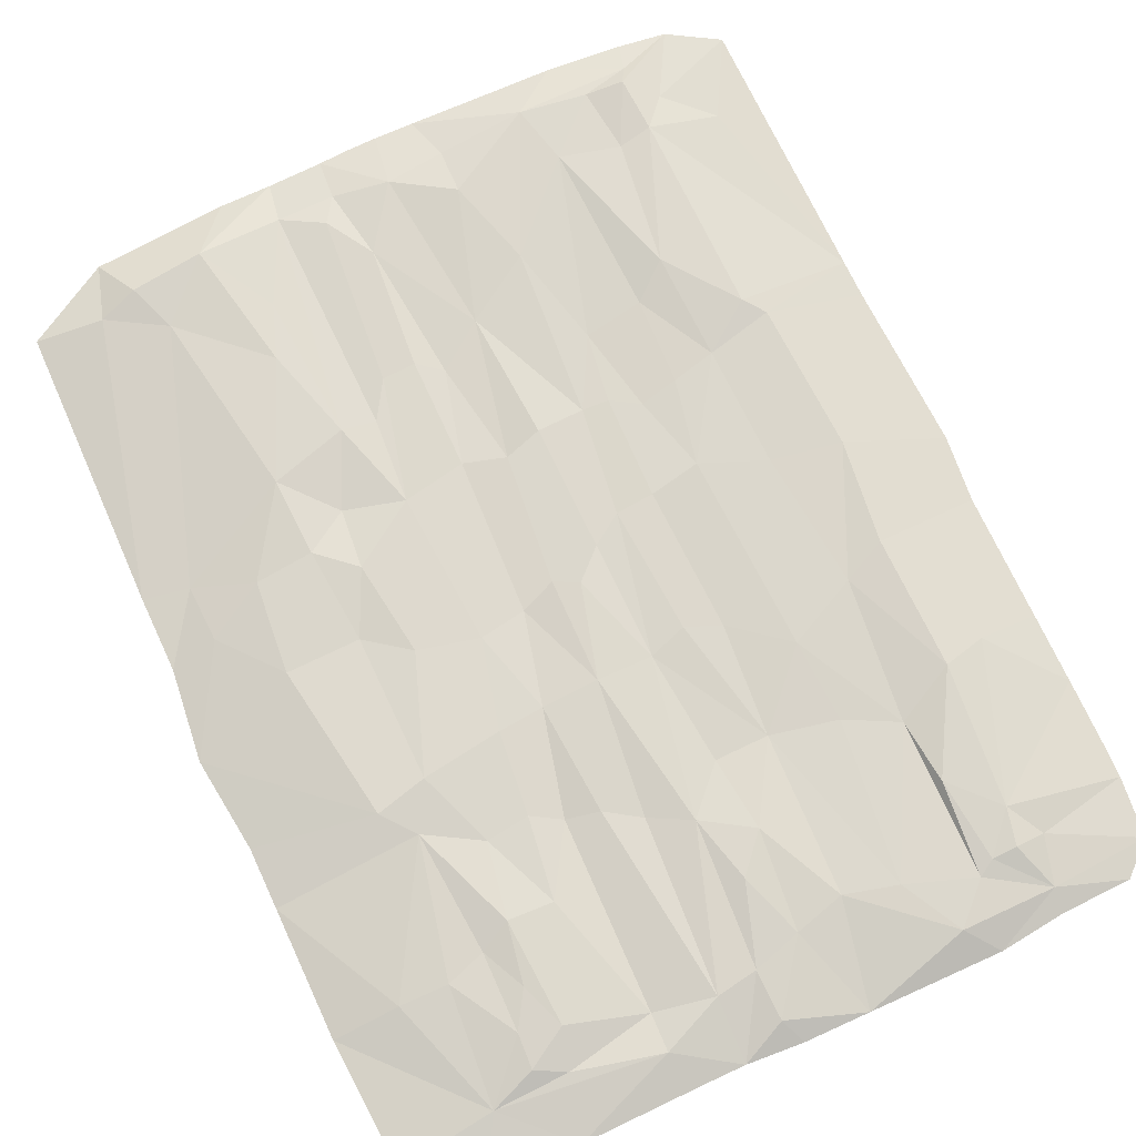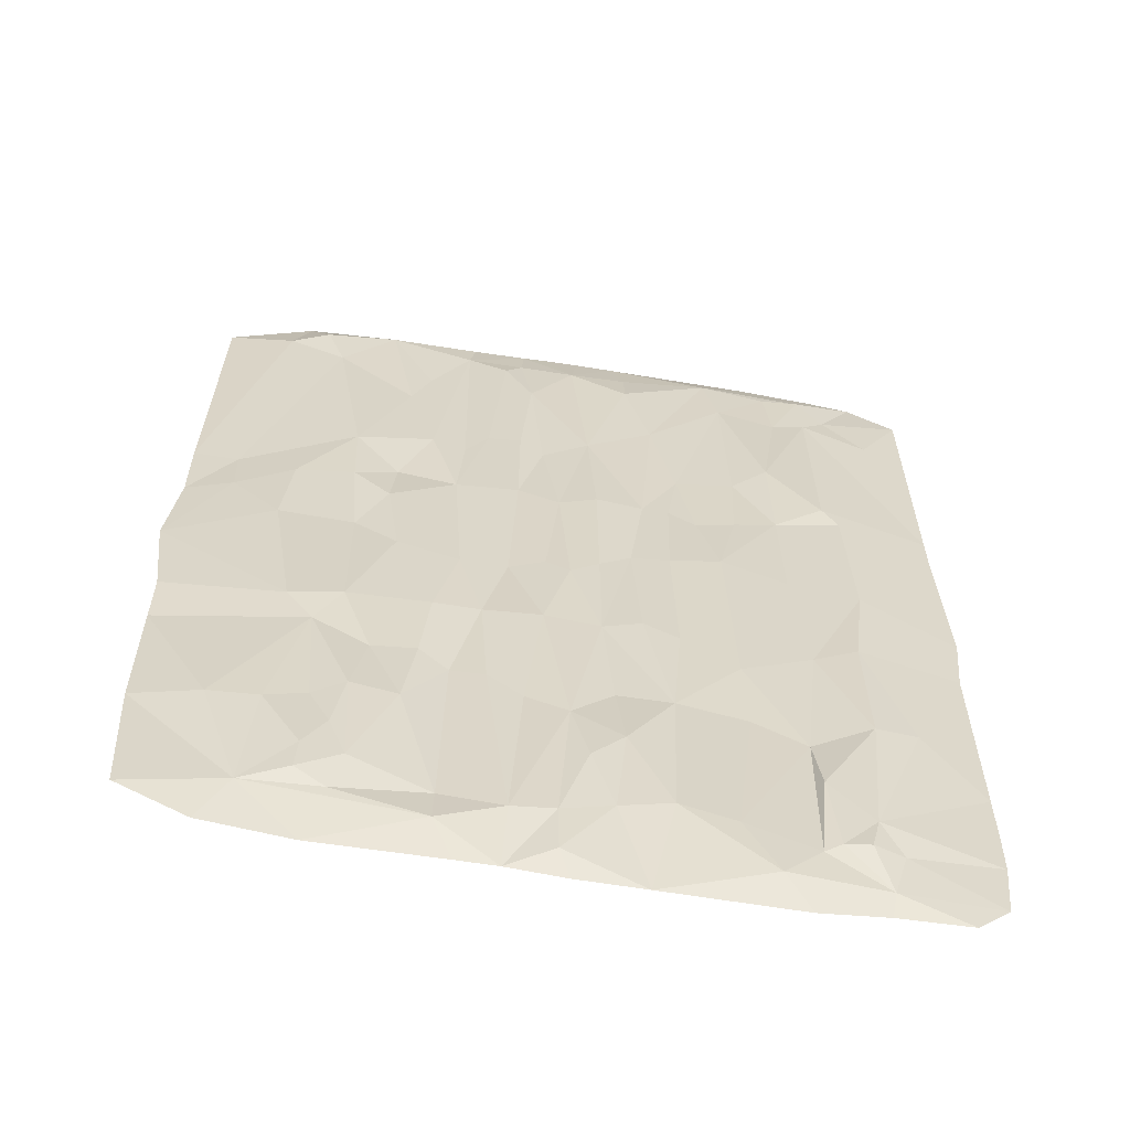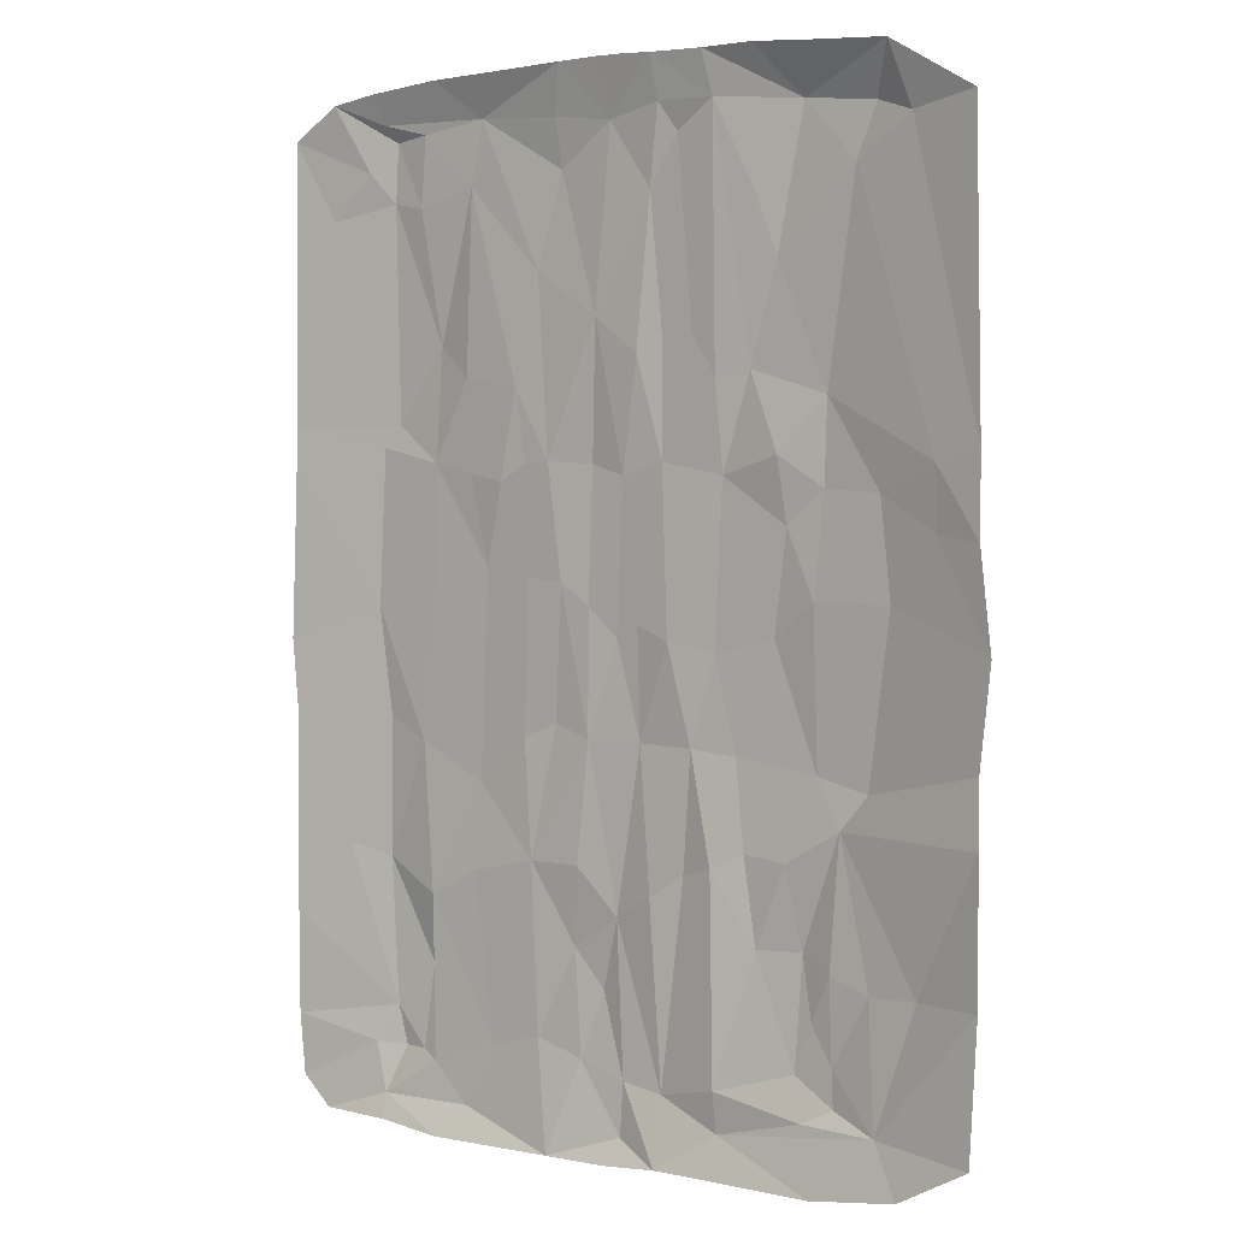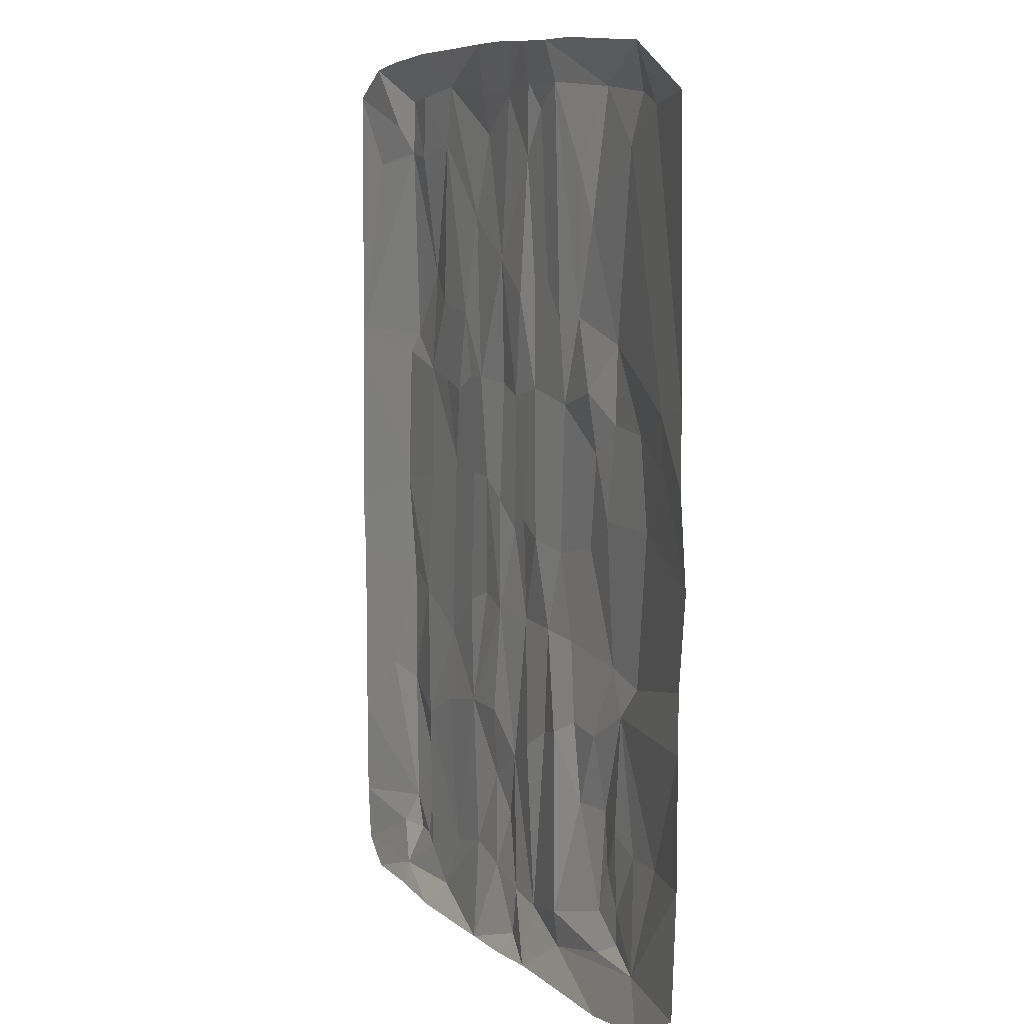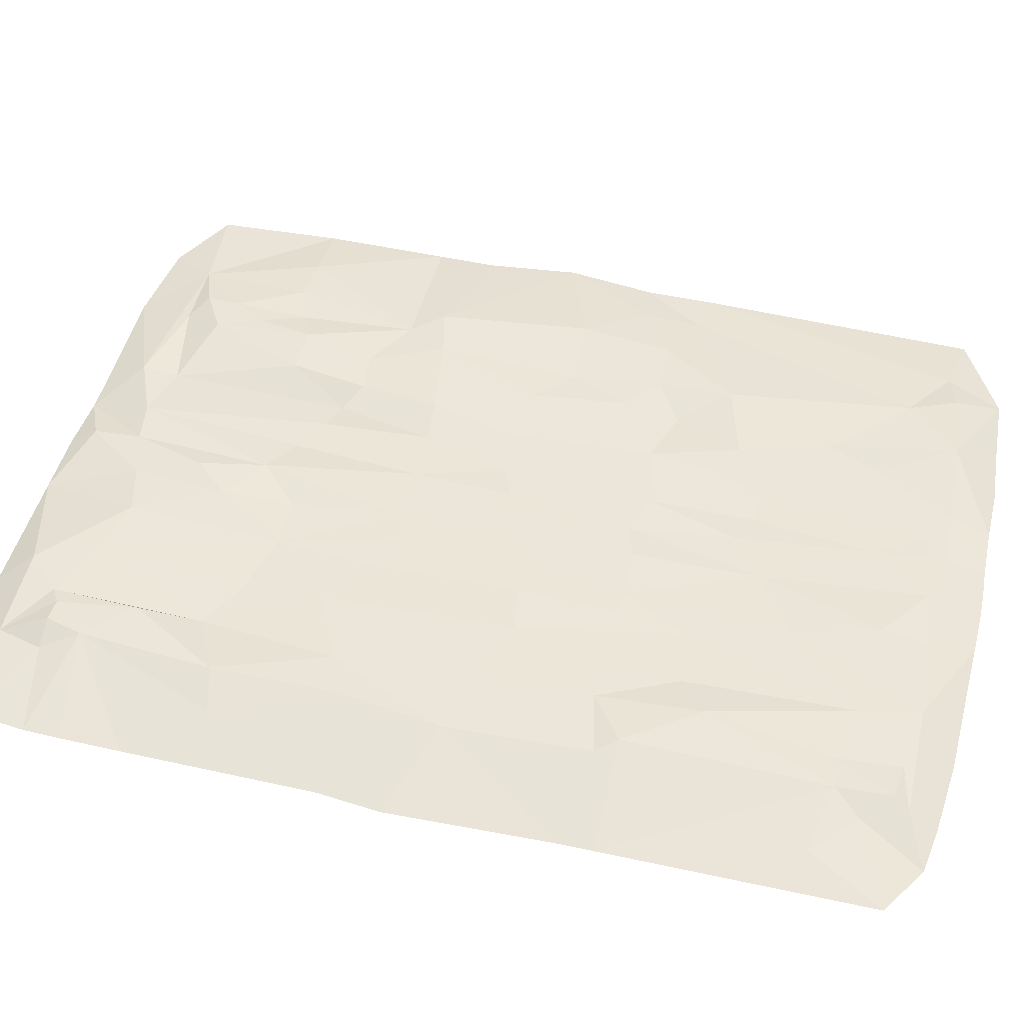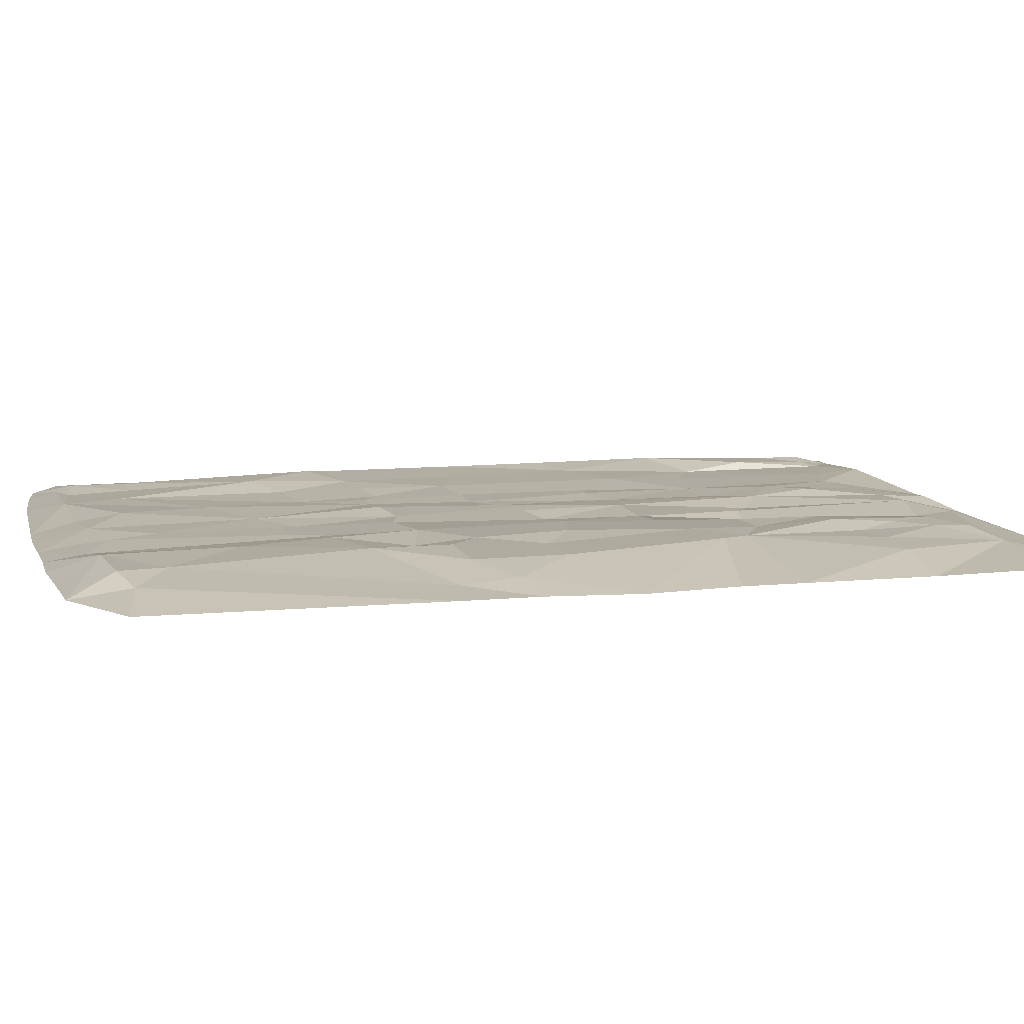
<metadata>
{"format":"obj","ext":"obj","renderer":"f3d","projection":"perspective","resolution":1024,"background":"white","views":[{"elev":72.9,"azim":155.1,"up":"+Y"},{"elev":-60.8,"azim":170.7,"up":"+Z"},{"elev":2.5,"azim":37.8,"up":"+Z"},{"elev":8.4,"azim":64.0,"up":"+Z"},{"elev":48.5,"azim":-75.9,"up":"+Y"},{"elev":9.5,"azim":75.5,"up":"+Y"}]}
</metadata>
<code>
v -454.4 1e-06 538.7
v -242.8 1e-06 591
v 25.75 1e-06 594.8
v 134.3 10.32 -494.9
v -83.79 1e-06 -593.6
v -75.47 20.7 482.2
v -324.1 1e-06 -586.7
v -336 1e-06 583.5
v 452.7 1e-06 521
v -317.6 20.58 460.3
v -455.7 1e-06 -477.9
v 260.9 1e-06 -588.9
v 259.6 1e-06 585.4
v 450.3 1e-06 -531.2
v 315.2 27.35 -172.8
v 458.9 1e-06 82.73
v -338.7 24.25 184.1
v 302.5 21.3 463.7
v 210.7 15.6 171.5
v 217.8 23.46 97.65
v -92.04 16.15 166.9
v -192.6 21.09 -190.5
v -278.1 21.54 -149.1
v 32.09 12.57 279.8
v -116.1 15.72 -272.3
v -4.913 14.88 529.2
v 125.2 1e-06 591
v 10.88 17.25 -502.1
v 459.2 1e-06 -375.5
v -457 1e-06 -356.3
v -325.4 11.39 548.6
v 459.2 1e-06 174.5
v -448.2 1e-06 -550.3
v 332.9 19.91 132
v -456.6 1e-06 210.4
v -257.8 17.09 -514.5
v -260.7 15.78 -322.3
v 62.32 17.98 165.2
v 320.8 20.92 -375.7
v 283.5 23.13 -211.7
v -333.3 26.81 -285.5
v 252.7 28.73 -157.6
v -455 1e-06 455.3
v 248.4 25.67 -412.8
v -267 25.68 -401.5
v -174.1 19.29 -485
v -457 1e-06 165.1
v -0.7457 21.35 -325.6
v -137.2 15.01 249.1
v 11.24 16.66 150.5
v -37.61 17.99 -135.2
v -21.02 25.01 -407.4
v 179.6 23.79 -342.5
v 402.3 10.85 92.98
v -328.3 9.711 -557.9
v 273.1 21.25 -359.6
v 366.1 1e-06 -575.6
v -318.3 28.22 209.2
v 61.56 17.81 -509.9
v 371.8 14.06 508
v 350.8 1e-06 579.3
v 236.7 26.41 532.6
v -344.7 12.83 -499.9
v 274.7 23.68 -454.9
v -253.9 26.94 296.7
v -258.4 21.31 165.9
v -401.8 8.532 444.2
v 135.9 15.08 -541.6
v 64.04 1e-06 -587.6
v 111.3 1e-06 -587.5
v -213.5 17.74 -558.3
v -63.54 1e-06 594.8
v 332.4 12.53 -518.3
v -314.3 21.17 528.9
v 277.1 22.58 -497.5
v 228.1 25.17 -468.1
v -278.2 20.91 -502.2
v -185.3 17.3 545.5
v -267.9 15.61 534.2
v 9.551 13.33 -562.6
v 459.2 -1e-06 -143.2
v -456.8 -1e-06 -117.7
v -59.83 23.52 -363.6
v 235 29.41 -340.7
v 379.7 16.59 -374.2
v -107.3 18.37 373.7
v 133.4 9.312 541.1
v 265.9 25.32 232.2
v -50.9 15.31 -272.9
v 172.3 22.78 260
v -209.8 17.78 260.7
v -25.3 14.96 321.9
v 138.8 21.17 150.2
v 262.7 24.85 136.8
v -410.1 1e-06 -584.3
v -348.7 12.02 495.9
v -15.26 1e-06 595.5
v -276.4 17.58 452.9
v 182.4 17.93 439.5
v -393.4 1e-06 575.5
v -4.141 1e-06 -592.7
v 58.7 1e-06 592.8
v 242 15.11 -515.6
v 324.7 24.16 523.1
v -48.17 18 -484.5
v -331.2 25.95 -124.2
v 29.83 22.49 -135.5
v 98.93 19.2 -137.5
v -202.8 18.59 471.4
v 404.4 5.968 162.4
v 188.4 1e-06 590.9
v -319.1 22.54 -456.4
v 48.62 14.7 452.9
v -456.6 1e-06 -433.1
v -307.9 24.47 -501.8
v 205.8 23.01 373.6
v -144.6 1e-06 592.9
v -245.2 1e-06 -595.5
v -109.6 19.39 -467.7
v 154.7 22.91 -142.9
v -84.2 20.53 -119.9
v -126.7 17.54 -136.2
v 48.23 14.52 -298.6
v 89.83 18.94 -272.4
v 129.7 11.58 -262.4
v 165.4 21.94 -243.5
v 217.9 21.33 -249.9
v 459.2 1e-06 -217
v -197.9 16.38 -289.9
v -385.8 15.14 -272.3
v -456.9 1e-06 -271.4
v -34.25 21.99 163.4
v -124.4 16.38 165
v -158.7 15.39 144.6
v -205.6 19.02 154.4
v 61.79 18.12 301.4
v 102.3 15.49 300.3
v 131.1 17.55 254.4
v 472.3 1e-06 -28.75
v -464.6 1e-06 -37.85
v -182.9 22.05 49.94
v 70.75 15.3 -25.2
v -346.9 23.04 2.19
v 343.7 22.53 19.17
v 253.6 19.15 21.44
v 202.1 24.48 -18.39
v 27.67 20.29 -8.477
v -1.135 21.68 -23.72
v 127.8 22.02 -35.77
v -261.6 21.81 18.06
v -36.66 17.32 10
v -74.63 16.94 35.54
v -121.1 19.2 38.59
v 84.03 15.63 510.8
v 62.87 8.635 542.5
v -77.73 11.96 538.5
f 11 114 112
f 112 115 63
f 24 136 38
f 3 102 26
f 7 55 118
f 3 26 97
f 18 104 60
f 2 31 8
f 4 103 68
f 5 71 119
f 10 74 98
f 40 128 85
f 92 21 86
f 24 38 50
f 107 147 142
f 23 106 143
f 20 93 19
f 50 132 92
f 65 66 58
f 34 110 54
f 16 110 32
f 90 87 99
f 109 86 49
f 92 86 6
f 6 86 78
f 51 107 48
f 129 37 22
f 25 83 119
f 106 41 130
f 112 45 77
f 28 48 59
f 59 48 123
f 28 52 48
f 109 79 78
f 1 100 96
f 72 78 117
f 21 133 49
f 20 146 149 93
f 136 137 93 38
f 12 70 68
f 109 65 98
f 116 62 18
f 65 58 10
f 28 69 80
f 33 55 95
f 5 80 101
f 119 105 5
f 54 139 144
f 95 55 7
f 64 56 39
f 44 56 64
f 39 56 40
f 80 69 101
f 10 58 35
f 35 58 17
f 116 90 99
f 88 19 90
f 60 61 9
f 99 62 116
f 18 62 104
f 11 63 33
f 112 63 11
f 20 145 146
f 40 42 15
f 40 84 127
f 87 154 155
f 92 113 24
f 113 92 26
f 98 65 10
f 66 65 91
f 67 43 1
f 67 35 43
f 68 69 59
f 68 70 69
f 59 69 28
f 68 59 4
f 87 27 62
f 62 111 13
f 62 27 111
f 49 134 135 91
f 49 133 134
f 156 72 26
f 6 156 26
f 117 78 2
f 14 57 73
f 13 61 62
f 74 100 31
f 96 74 10
f 96 100 74
f 76 103 4
f 103 75 73
f 76 75 103
f 56 44 84
f 44 76 84
f 64 76 44
f 77 115 112
f 115 77 55
f 55 77 36
f 78 79 31
f 78 31 2
f 23 22 37
f 41 23 37
f 48 52 83
f 82 106 130 131
f 47 143 140
f 77 45 36
f 112 41 45
f 40 56 84
f 119 46 25
f 89 83 25
f 105 119 83
f 25 129 22
f 36 37 46
f 127 84 53
f 85 39 40
f 14 73 29
f 73 85 29
f 39 85 73
f 50 147 148
f 78 86 109
f 49 86 21
f 60 110 18
f 32 110 60
f 54 110 16
f 54 144 34
f 23 41 106
f 58 66 17
f 17 47 35
f 107 142 108
f 48 89 51
f 83 89 48
f 38 93 149 142
f 137 138 93
f 138 90 93
f 88 110 34
f 116 18 88
f 23 143 150
f 66 91 135
f 109 49 91
f 92 132 21
f 50 92 24
f 19 94 20
f 23 150 141 22
f 90 19 93
f 88 94 19
f 34 94 88
f 37 45 41
f 37 36 45
f 85 128 29
f 105 52 28
f 52 105 83
f 80 105 28
f 5 105 80
f 98 79 109
f 98 74 79
f 79 74 31
f 46 71 36
f 119 71 46
f 84 76 53
f 76 4 53
f 68 73 12
f 68 103 73
f 61 104 62
f 60 104 61
f 97 26 72
f 51 89 25
f 118 71 5
f 71 55 36
f 118 55 71
f 87 102 27
f 155 102 87
f 96 67 1
f 67 10 35
f 96 10 67
f 65 109 91
f 92 6 26
f 64 75 76
f 73 75 64
f 60 9 32
f 116 88 90
f 99 87 62
f 12 73 57
f 39 73 64
f 63 55 33
f 63 115 55
f 31 100 8
f 112 114 30
f 126 127 53
f 125 126 53
f 125 53 4
f 124 125 4 59
f 123 124 59
f 51 25 121
f 122 121 25
f 22 122 25
f 15 139 81
f 123 48 107
f 107 108 124 123
f 108 125 124
f 108 120 126 125
f 120 42 127 126
f 40 127 42
f 15 81 128 40
f 46 129 25
f 46 37 129
f 130 41 112
f 130 112 30
f 131 130 30
f 51 151 148
f 21 132 151 152
f 51 121 152
f 133 21 152 153
f 134 133 153 141
f 135 134 141
f 66 135 141
f 24 113 136
f 137 154 87 138
f 87 90 138
f 18 110 88
f 142 147 50 38
f 143 47 17
f 149 120 108
f 149 146 42 120
f 144 15 42 145
f 146 145 42
f 140 143 106 82
f 148 107 51
f 142 149 108
f 150 143 17 66
f 144 145 94 34
f 145 20 94
f 141 150 66
f 139 54 16
f 148 151 132 50
f 152 151 51
f 153 152 121 122
f 141 153 122 22
f 148 147 107
f 113 154 137 136
f 155 154 113
f 26 102 155
f 155 113 26
f 78 156 6
f 78 72 156
f 144 139 15

</code>
